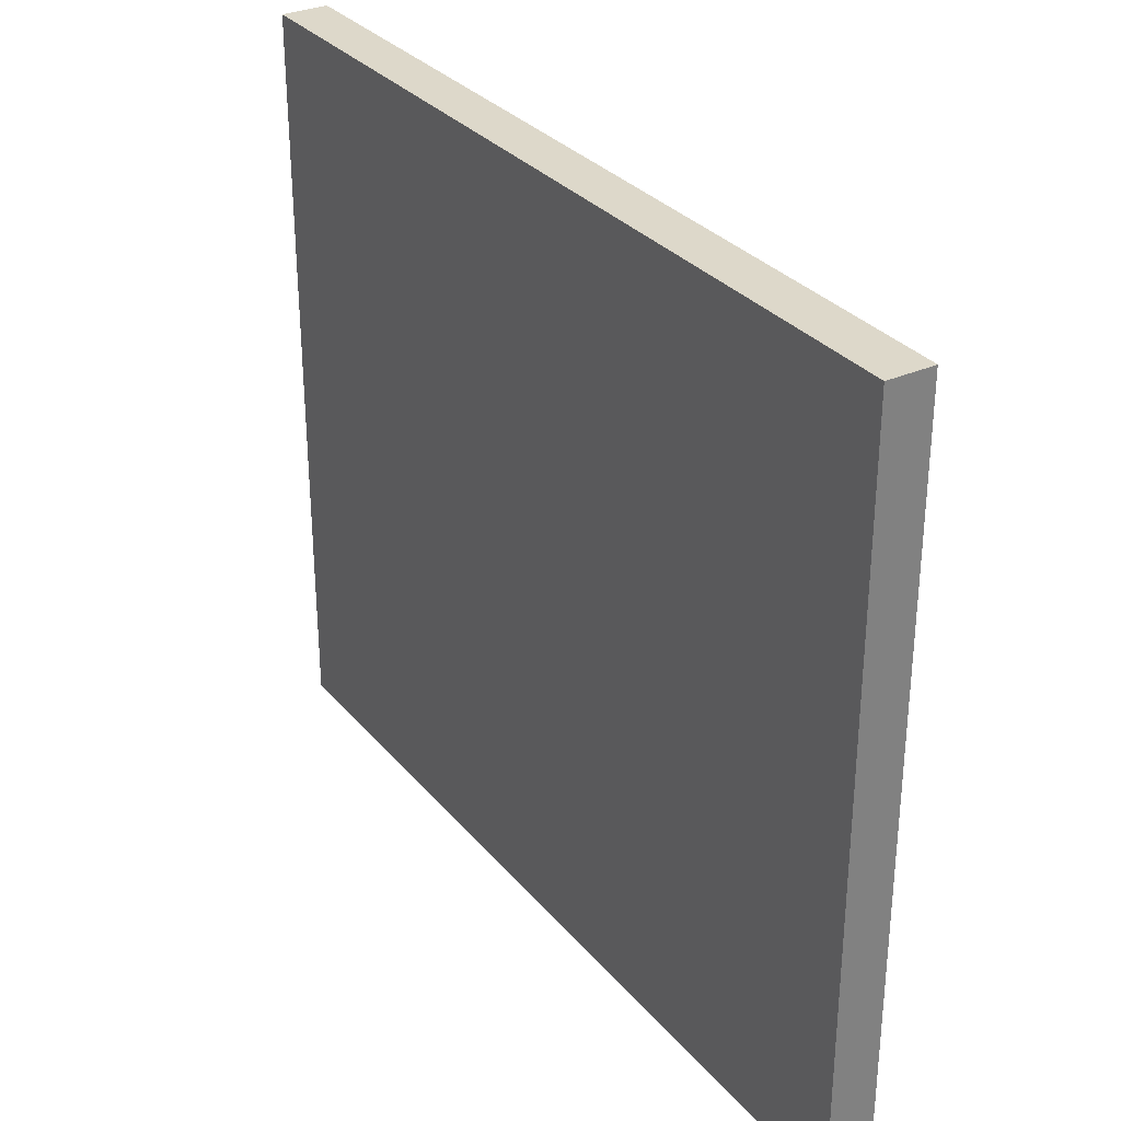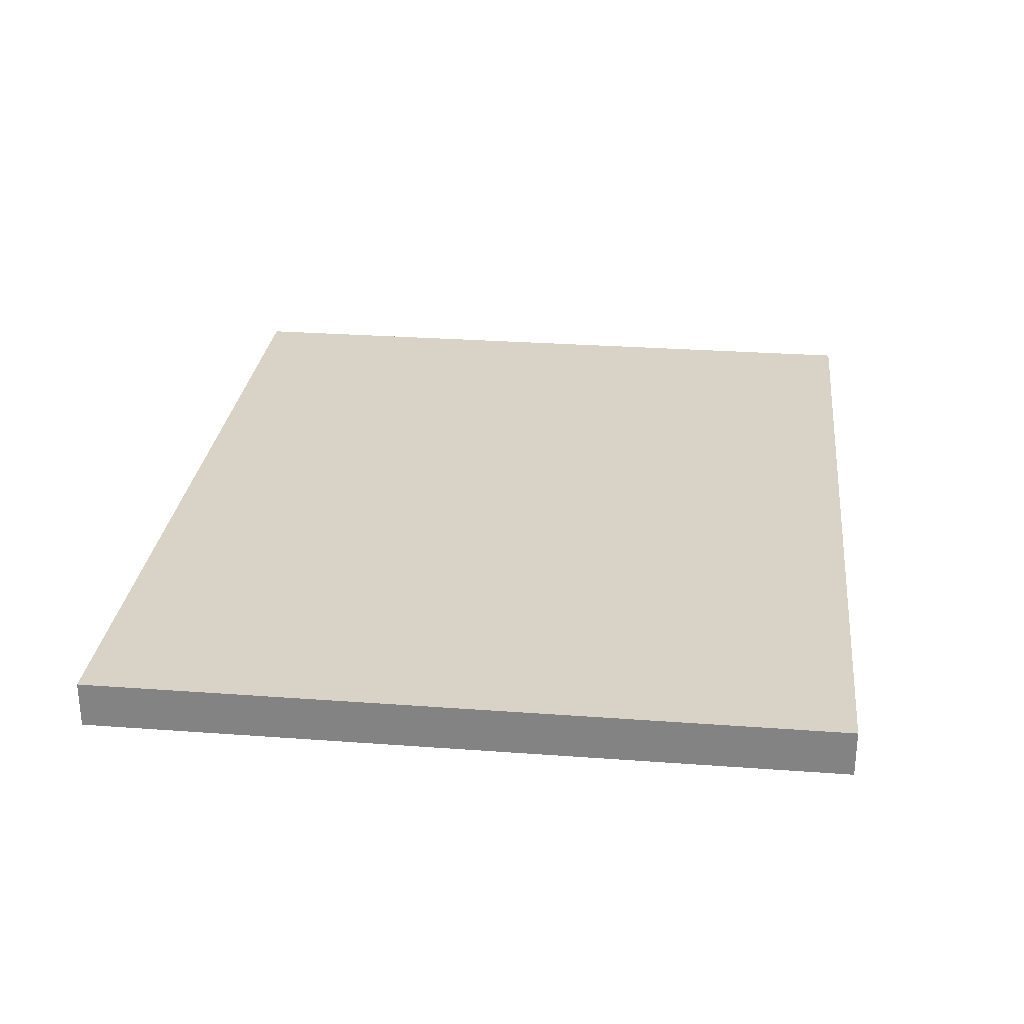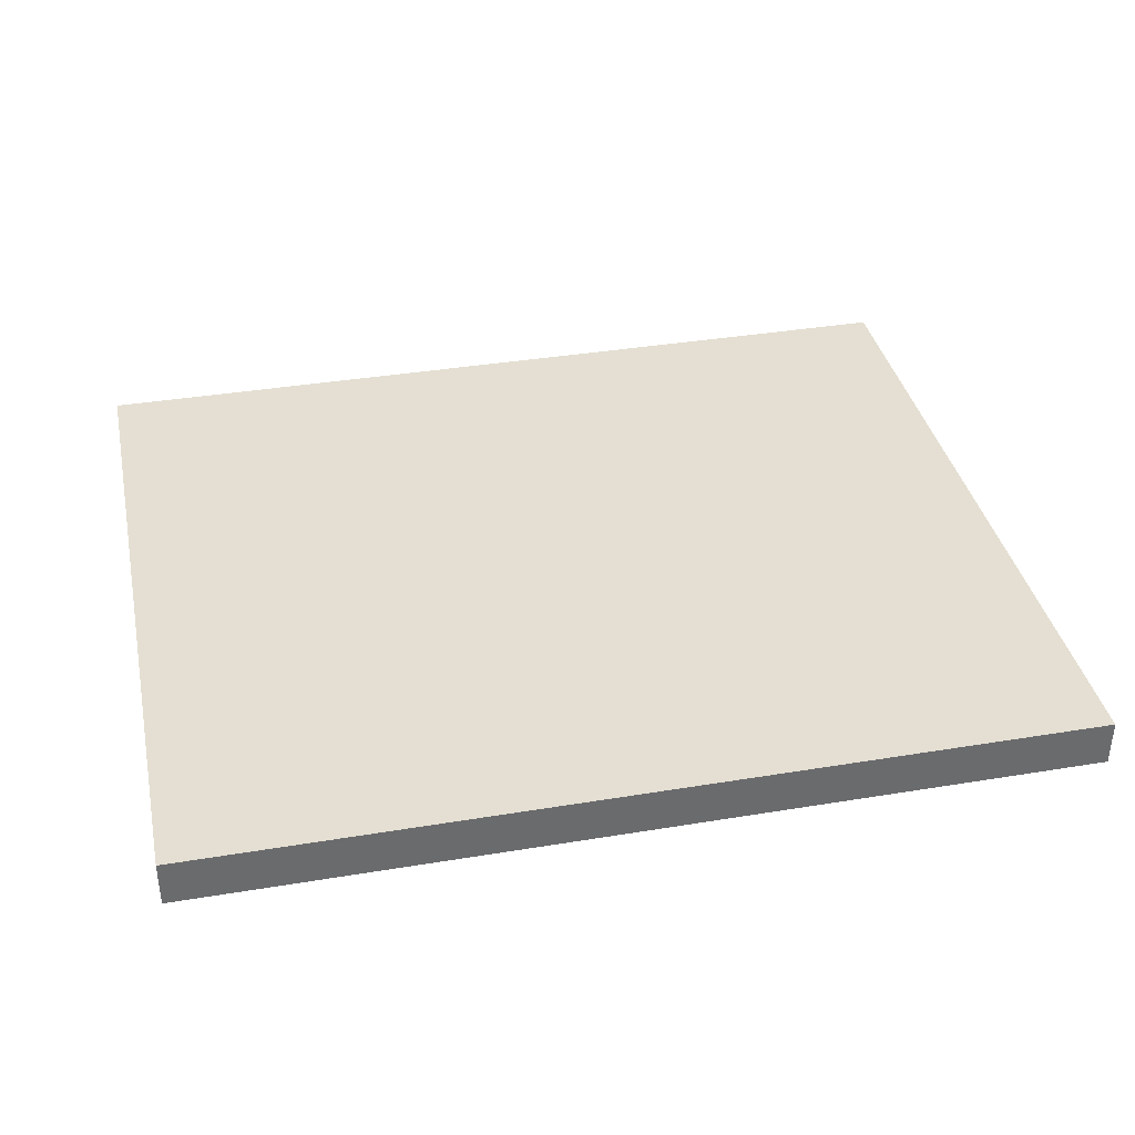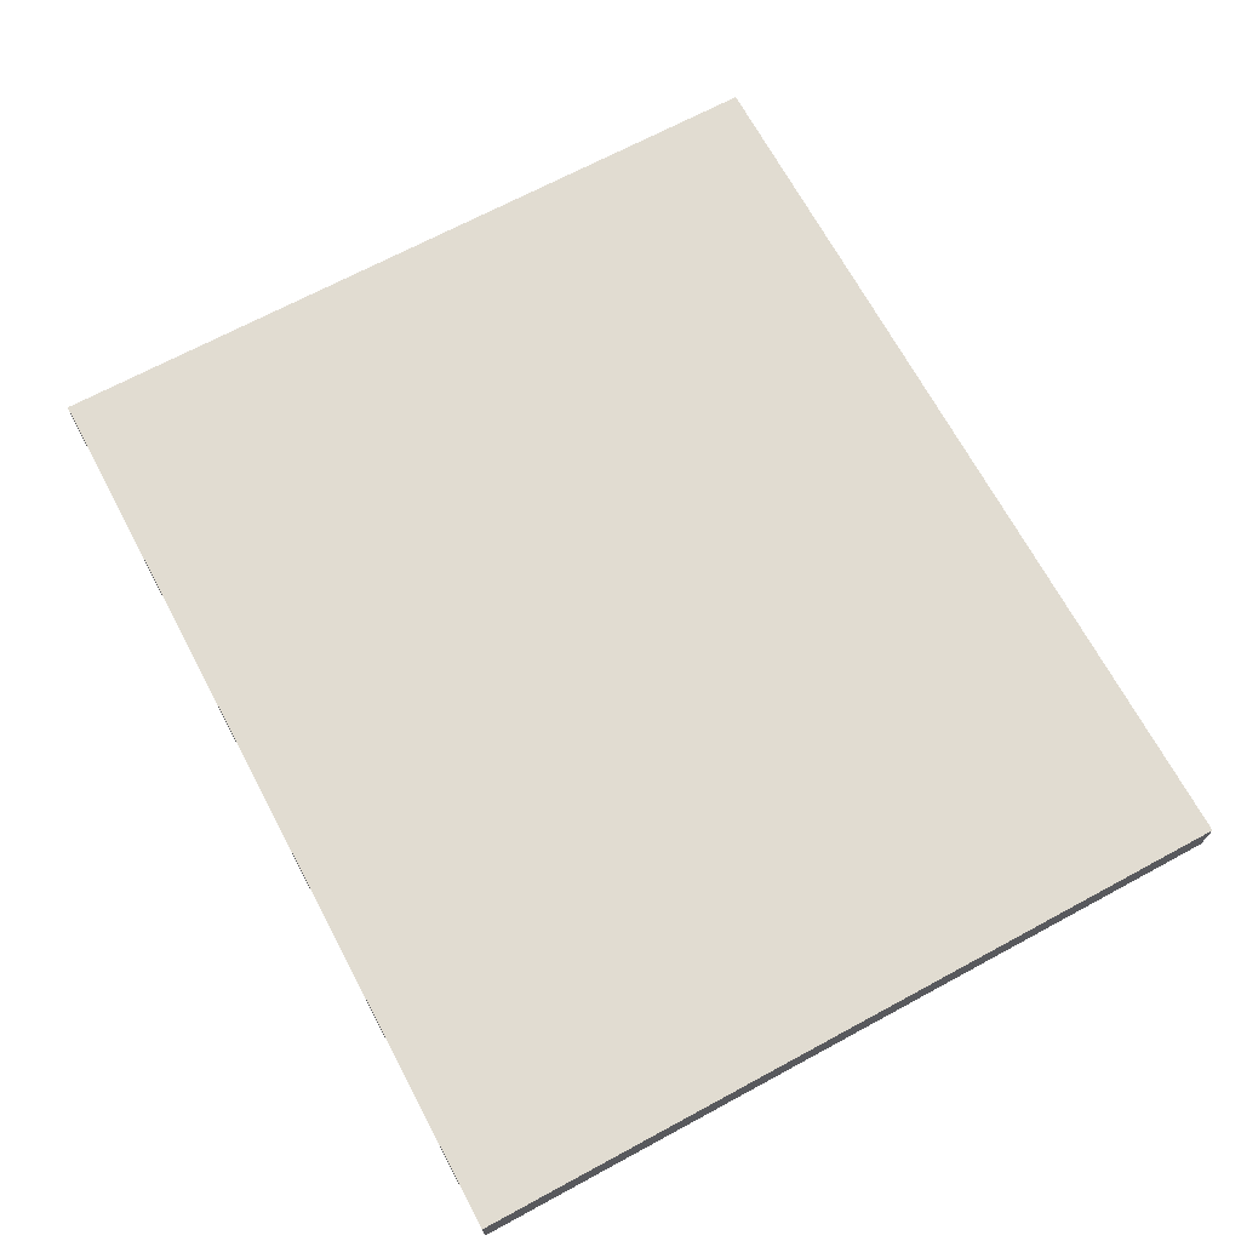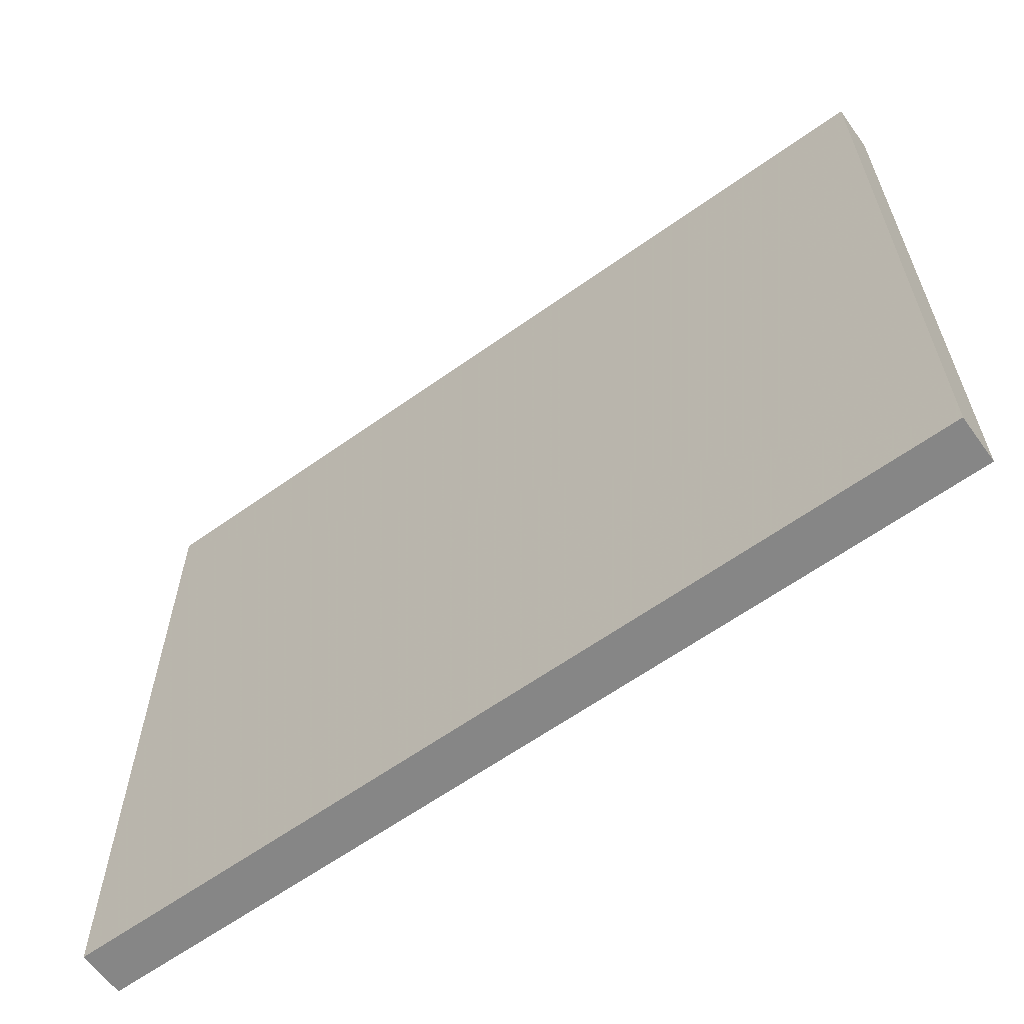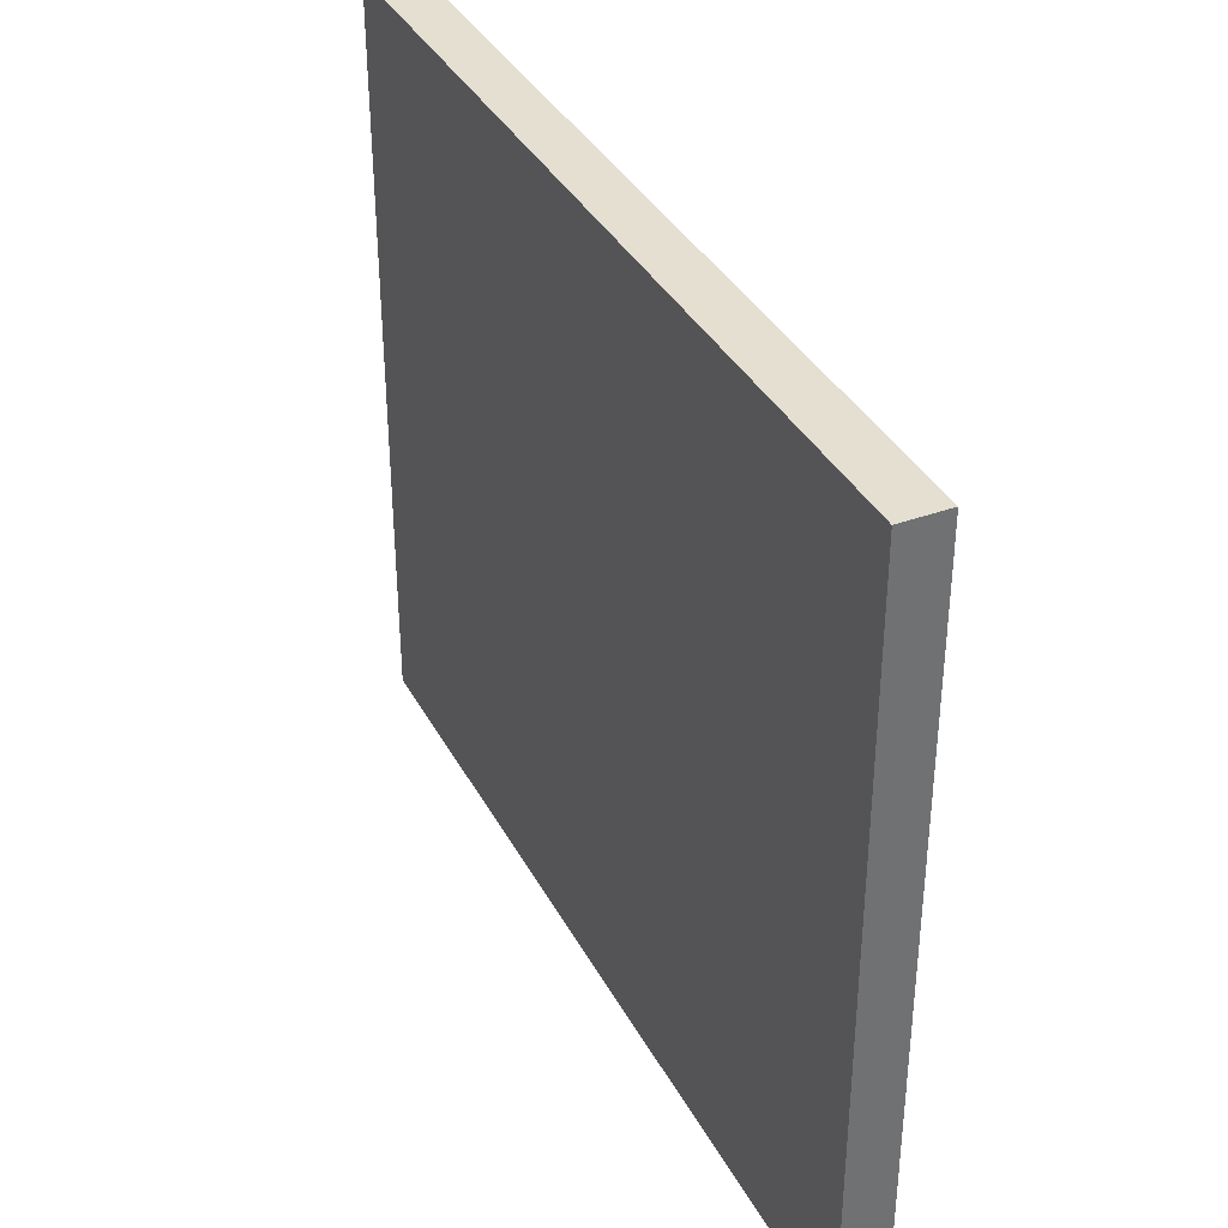
<metadata>
{"format":"obj","ext":"obj","renderer":"f3d","projection":"perspective","resolution":1024,"background":"white","views":[{"elev":31.0,"azim":-122.5,"up":"+Y"},{"elev":28.0,"azim":96.4,"up":"+Z"},{"elev":37.2,"azim":-12.0,"up":"+Z"},{"elev":69.1,"azim":-118.3,"up":"+Z"},{"elev":-62.2,"azim":35.9,"up":"+Y"},{"elev":36.7,"azim":64.7,"up":"+Y"}]}
</metadata>
<code>
v 10.2 2.983 48.93
v 10.2 18.98 48.93
v -8.795 2.983 48.93
v -8.795 18.98 48.93
v 10.2 2.983 49.93
v 10.2 18.98 49.93
v -8.795 2.983 49.93
v -8.795 18.98 49.93
f 1 3 4
f 4 2 1
f 5 6 8
f 8 7 5
f 1 2 6
f 6 5 1
f 2 4 8
f 8 6 2
f 4 3 7
f 7 8 4
f 3 1 5
f 5 7 3

</code>
